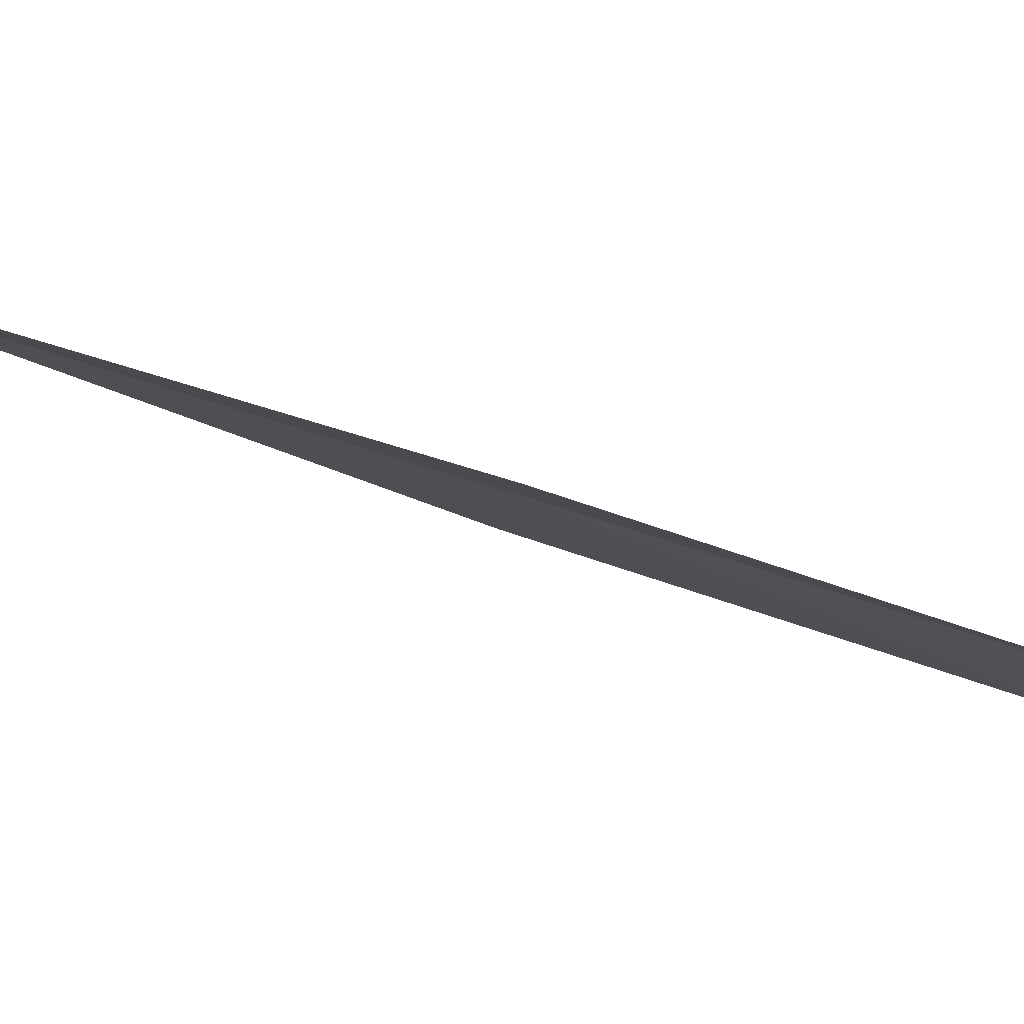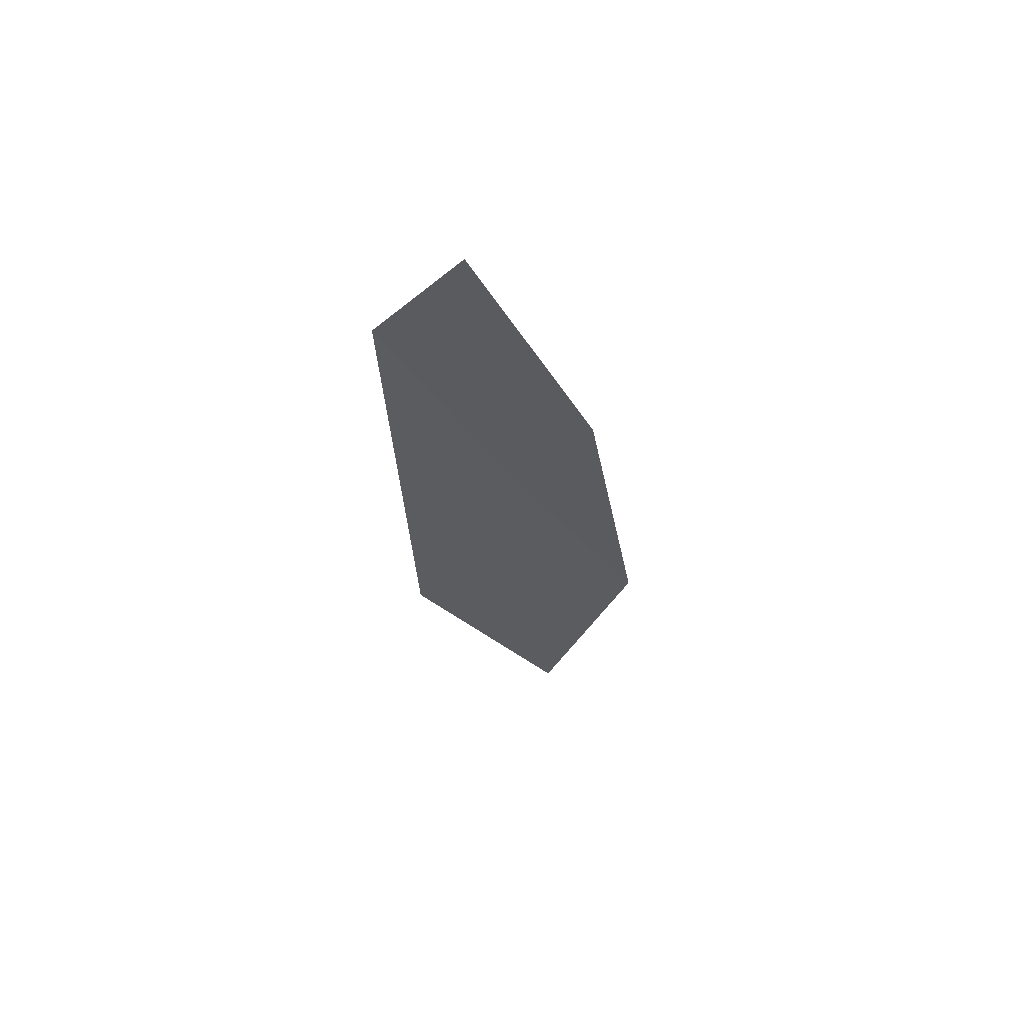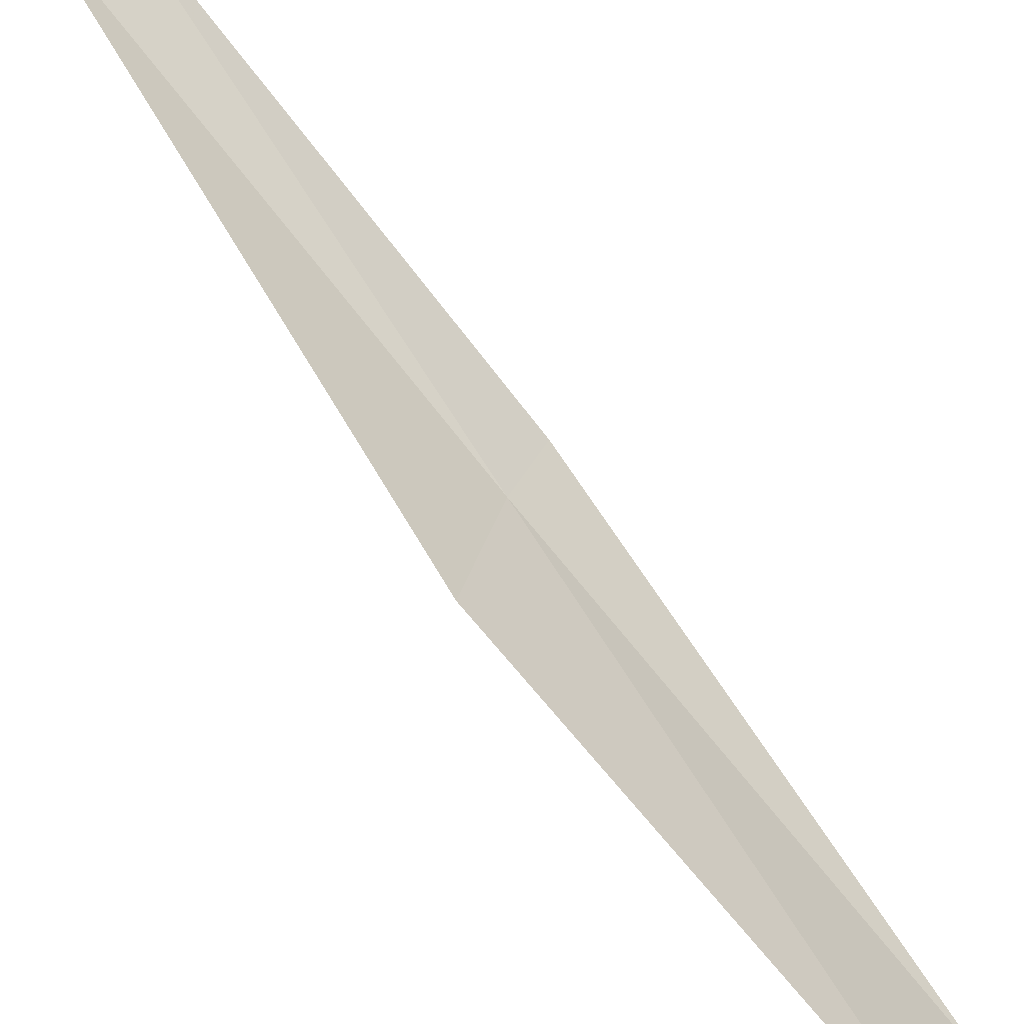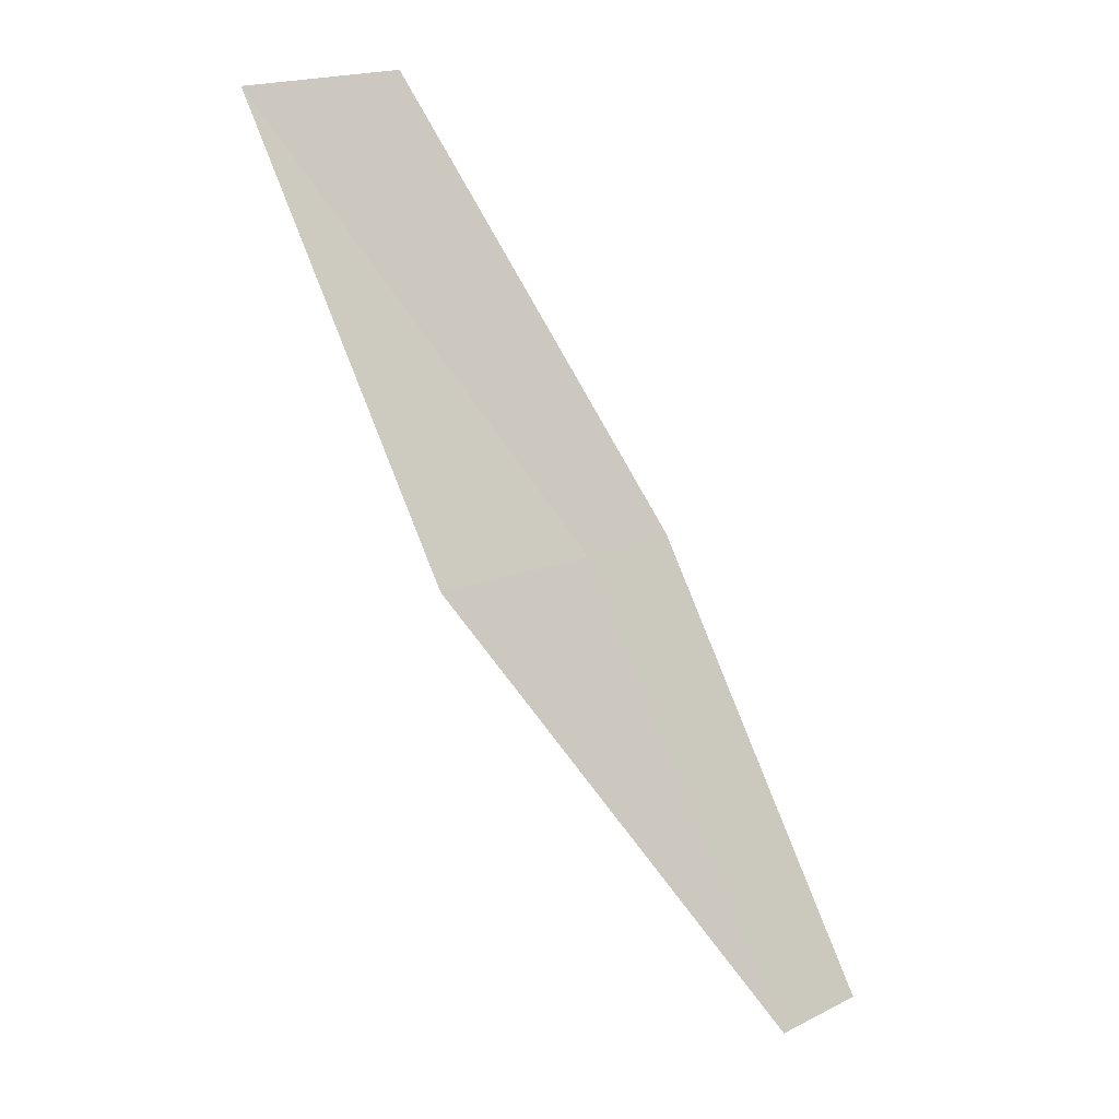
<metadata>
{"format":"obj","ext":"obj","renderer":"f3d","projection":"perspective","resolution":1024,"background":"white","views":[{"elev":69.6,"azim":-105.2,"up":"+Y"},{"elev":-76.7,"azim":148.7,"up":"+Z"},{"elev":-68.0,"azim":-166.9,"up":"+Y"},{"elev":24.8,"azim":72.5,"up":"+Z"}]}
</metadata>
<code>
v 10.95 -20.39 14
v 12 -19.79 12
v 11.1 -21.11 14
v 11.84 -19.37 12
v 10.81 -19.96 14
v 9.863 -20.93 16
v 9.977 -21.66 16
f 1 3 2
f 1 2 4
f 1 4 5
f 1 5 6
f 1 6 7
f 1 7 3

</code>
